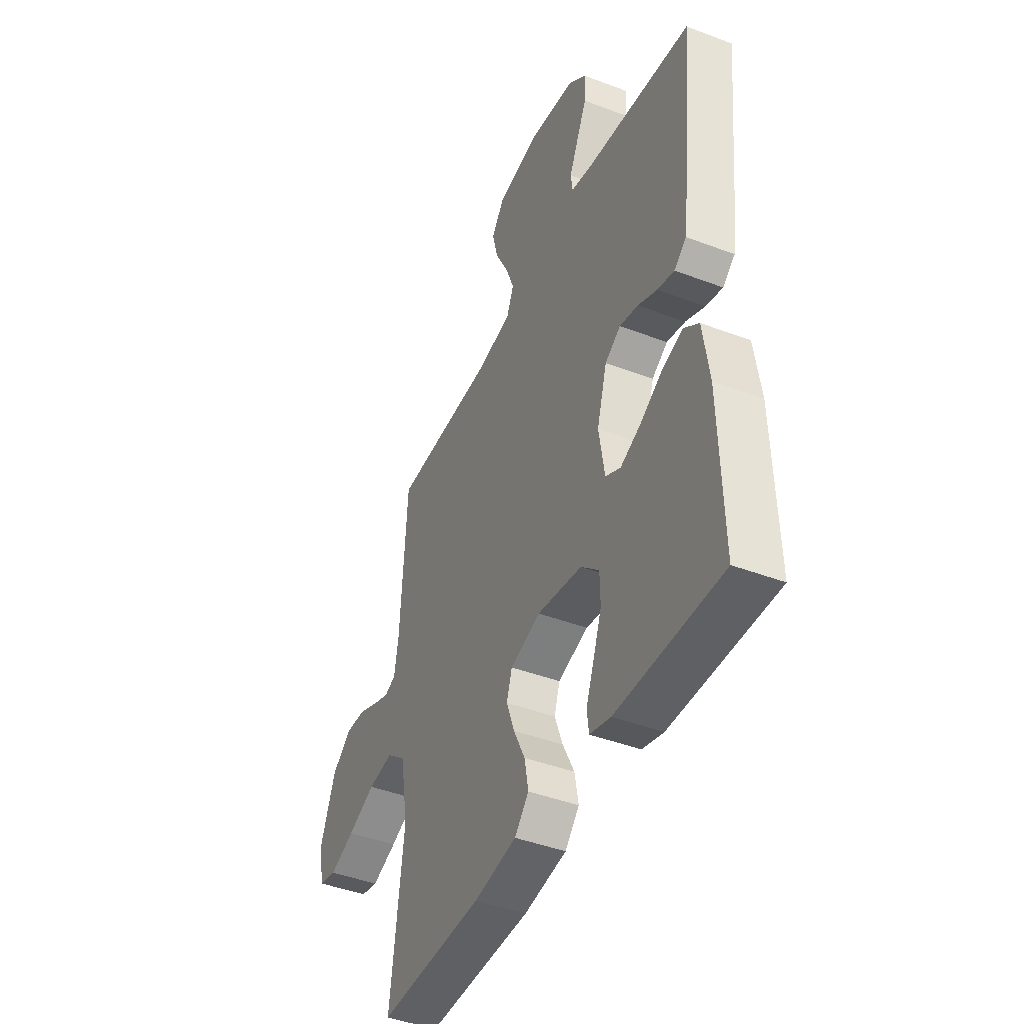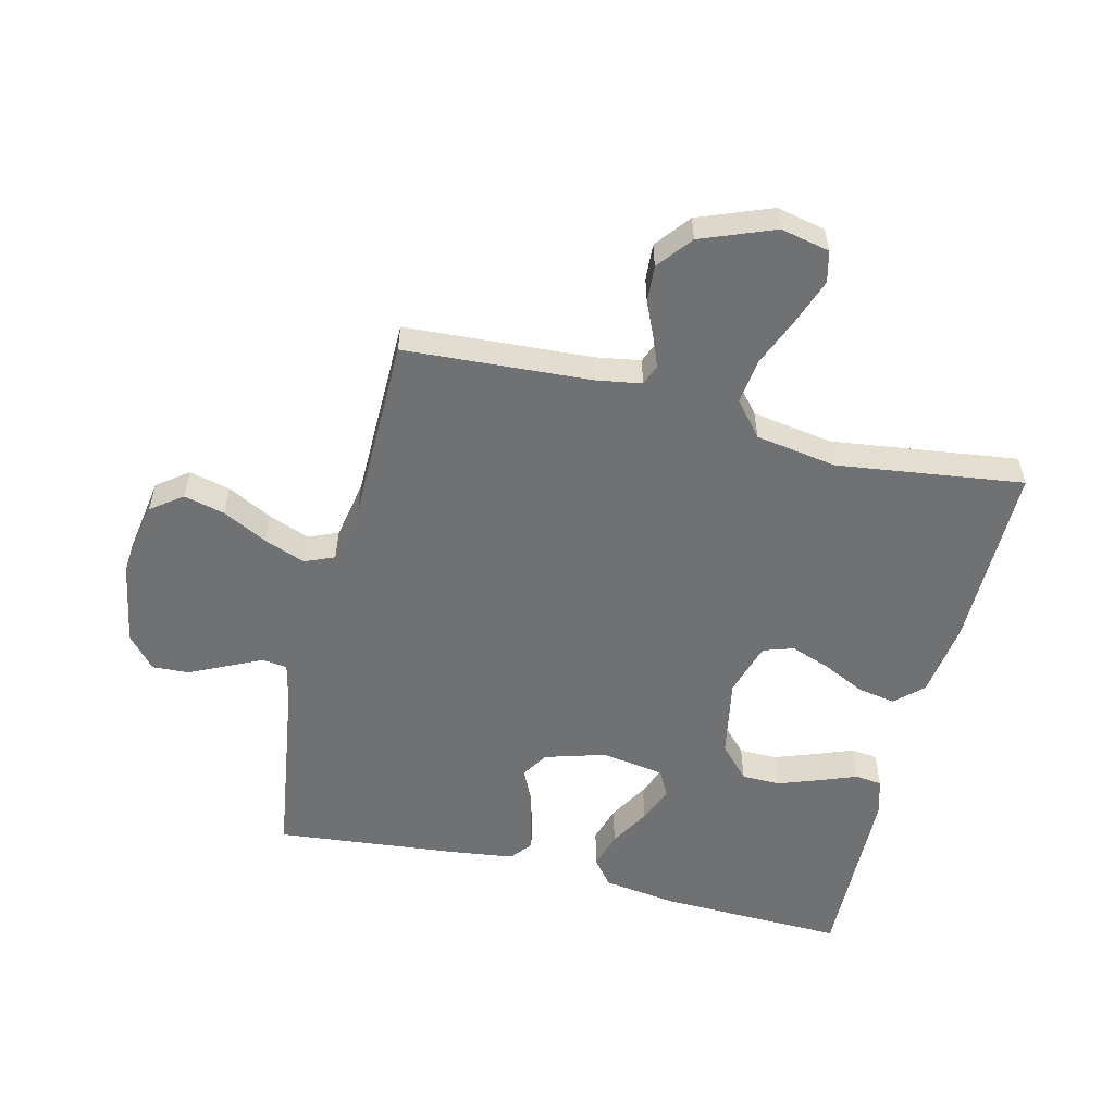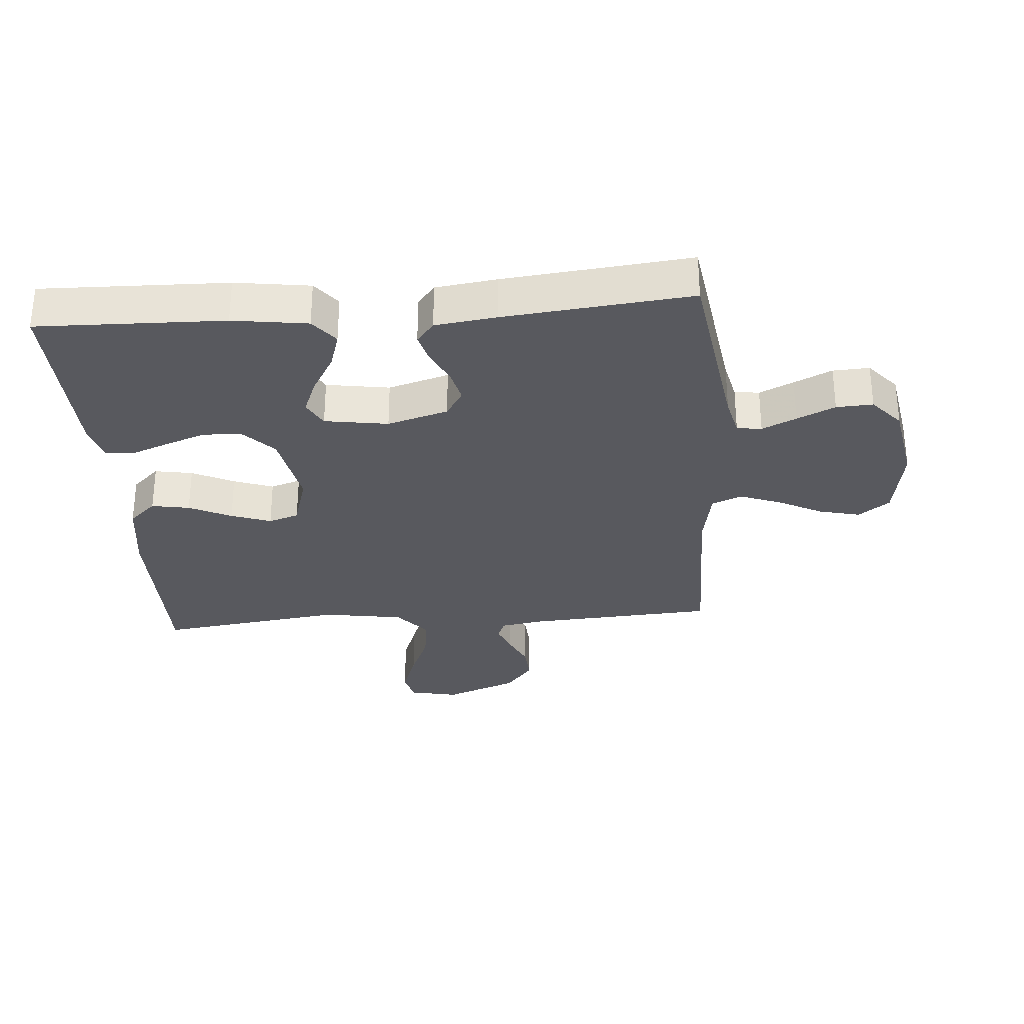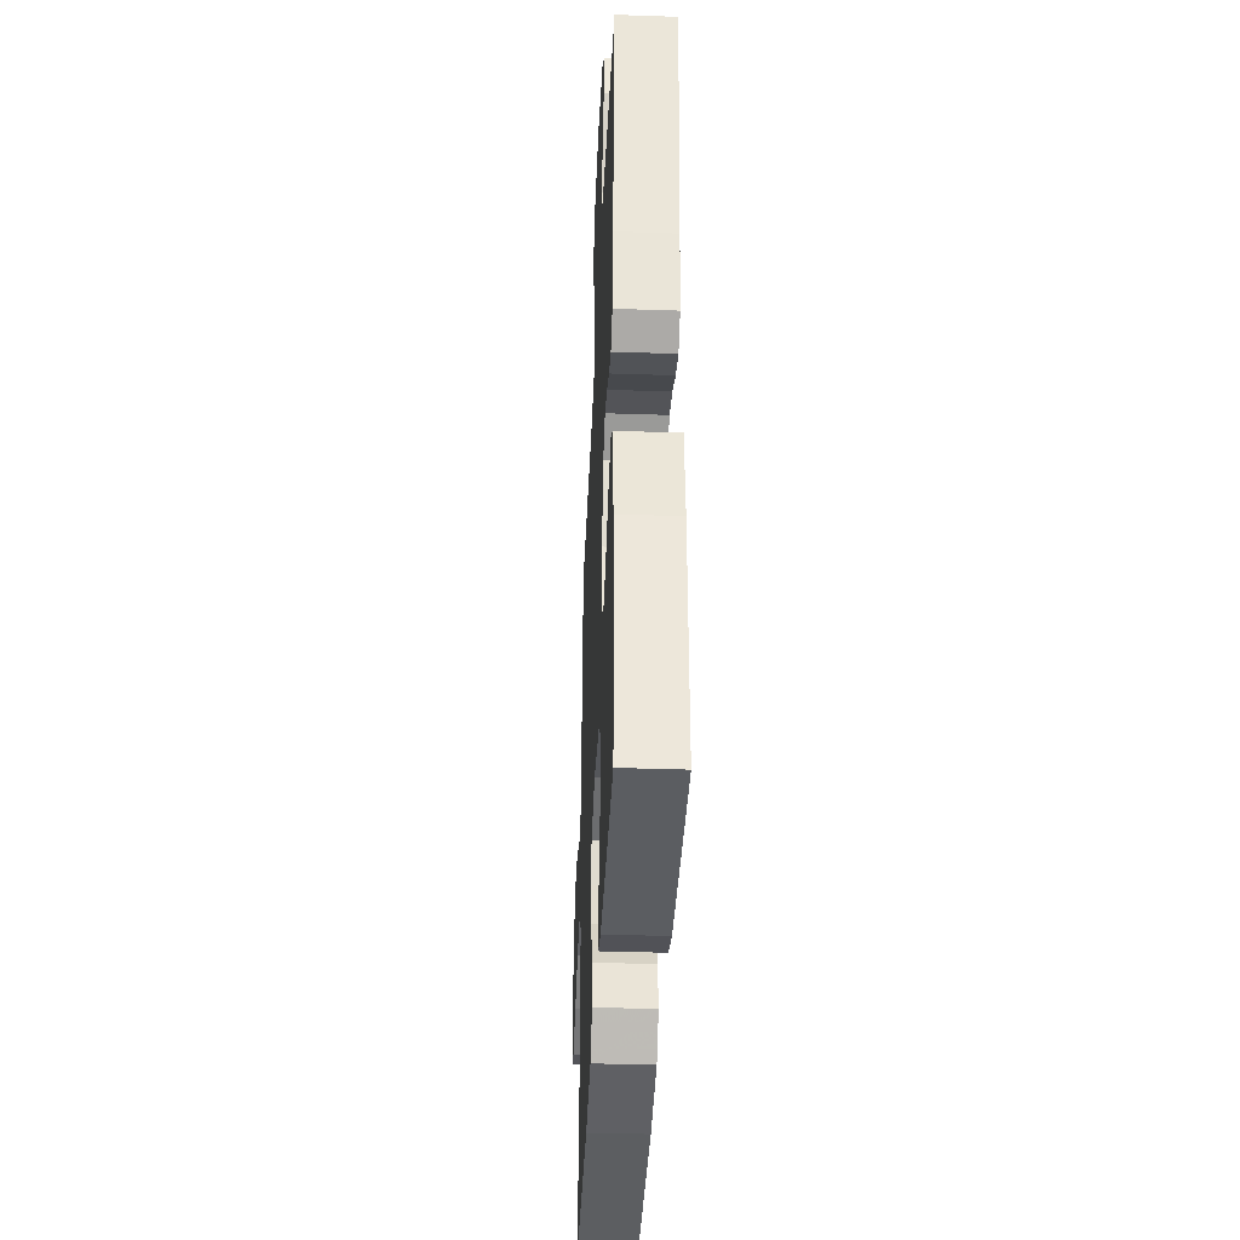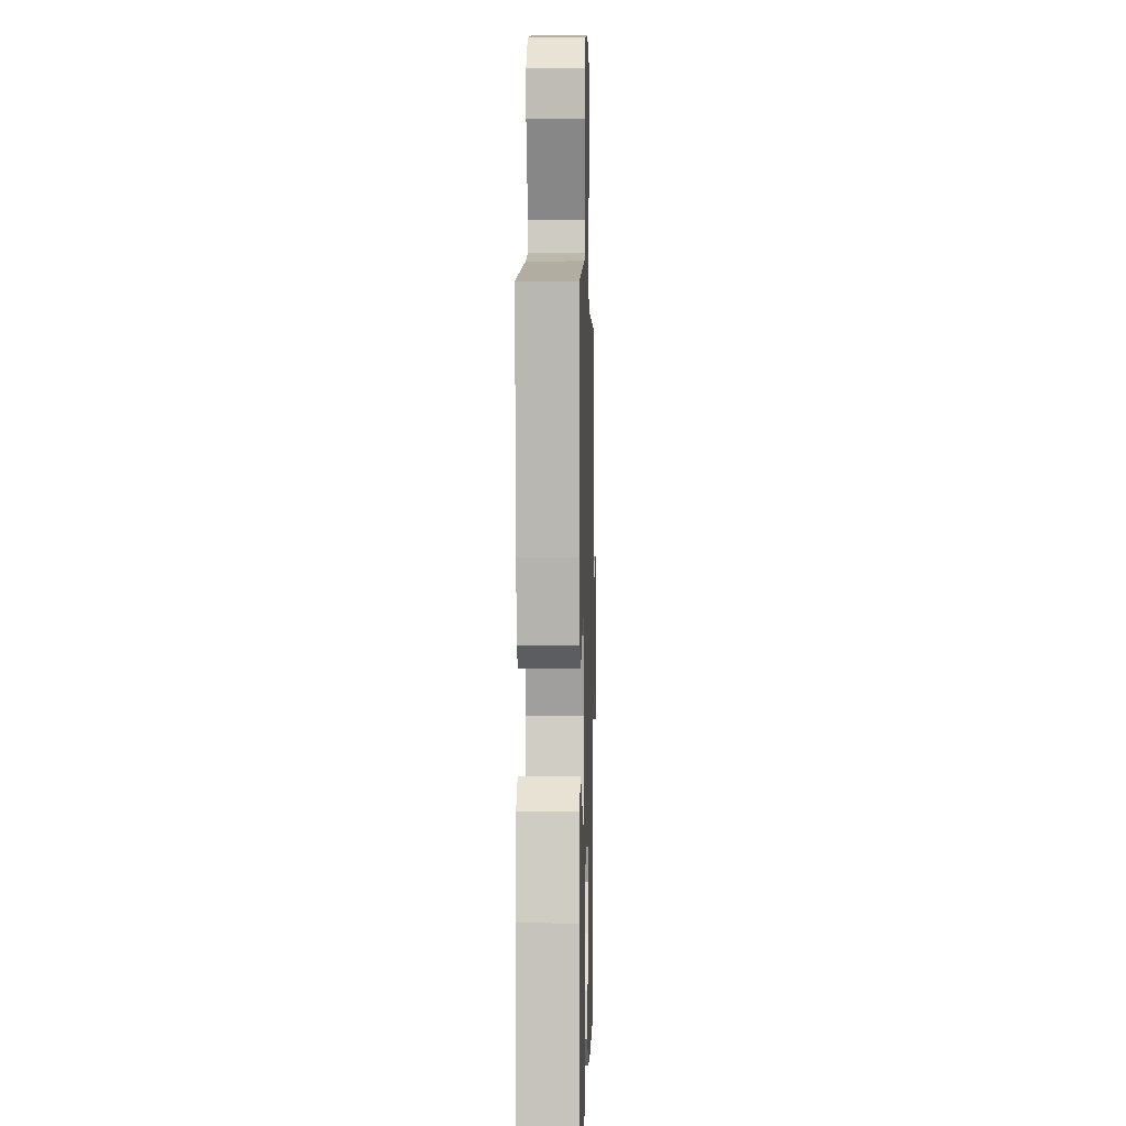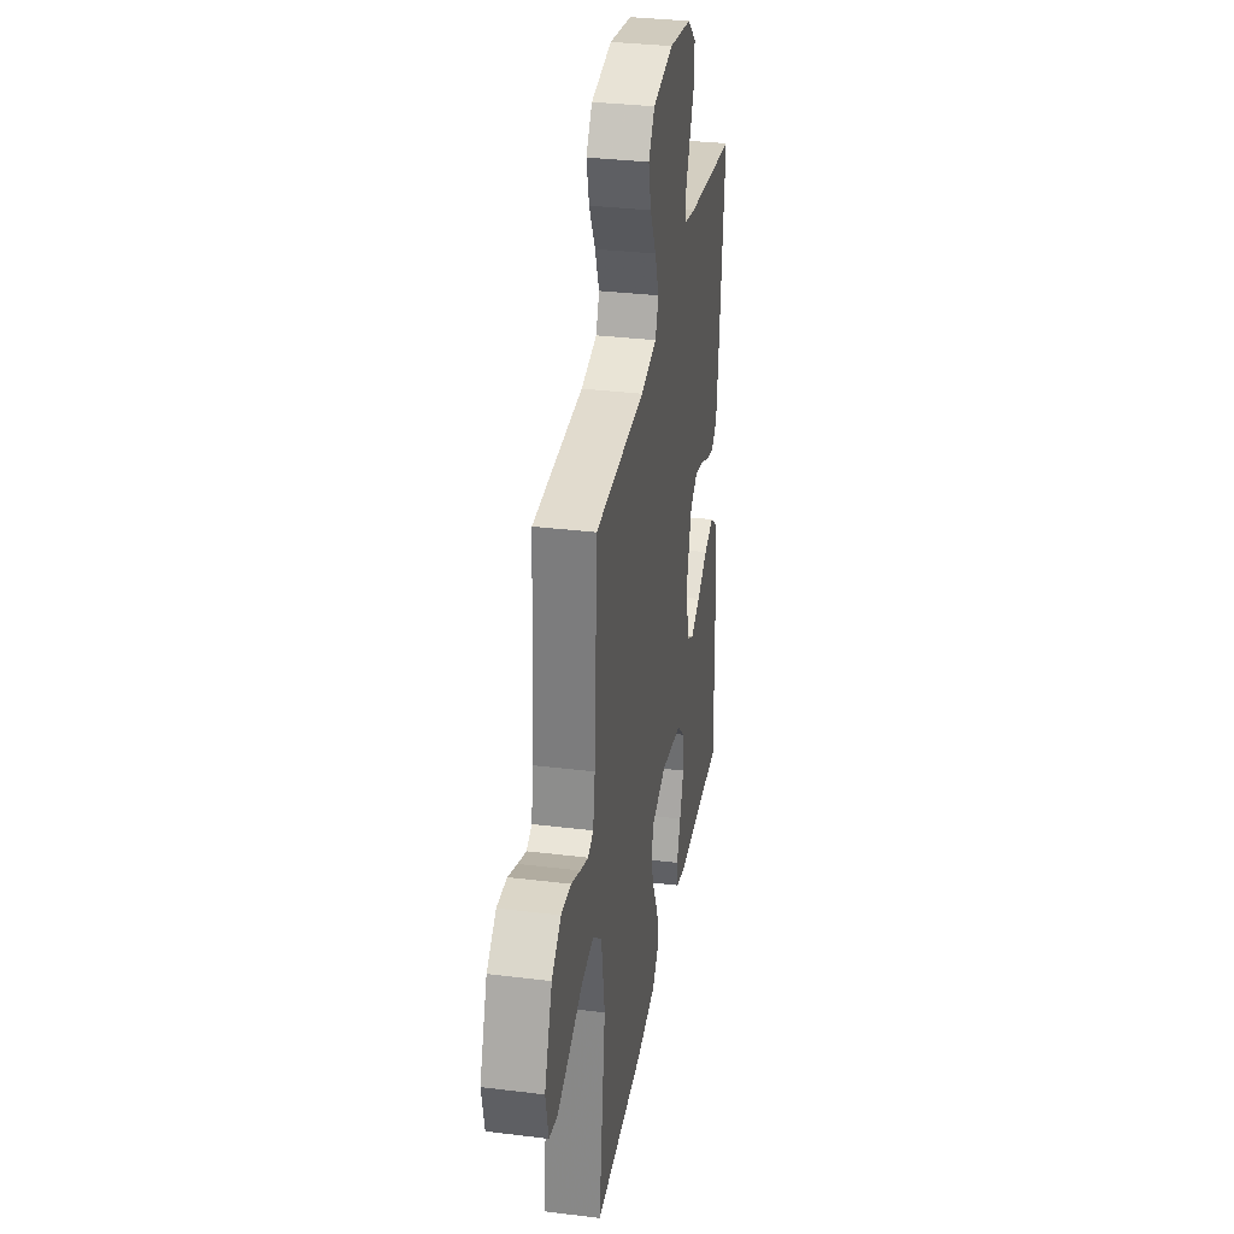
<metadata>
{"format":"obj","ext":"obj","renderer":"f3d","projection":"perspective","resolution":1024,"background":"white","views":[{"elev":-43.6,"azim":-114.1,"up":"+Z"},{"elev":-55.1,"azim":76.2,"up":"+Y"},{"elev":-30.3,"azim":-85.5,"up":"+Y"},{"elev":-37.2,"azim":-92.5,"up":"+Z"},{"elev":2.0,"azim":-88.5,"up":"+Z"},{"elev":33.3,"azim":99.6,"up":"+Z"}]}
</metadata>
<code>
v -0.5 0.07 0.5
v -0.2 0.07 0.544
v -0.134 0.07 0.559
v -0.129 0.07 0.599
v -0.155 0.07 0.654
v -0.184 0.07 0.715
v -0.187 0.07 0.774
v -0.135 0.07 0.819
v 0 0.07 0.843
v 0.124 0.07 0.823
v 0.161 0.07 0.773
v 0.145 0.07 0.707
v 0.108 0.07 0.635
v 0.083 0.07 0.569
v 0.103 0.07 0.521
v 0.2 0.07 0.503
v 0.5 0.07 0.5
v 0.519 0.07 0.2
v 0.531 0.07 0.127
v 0.564 0.07 0.114
v 0.612 0.07 0.133
v 0.668 0.07 0.158
v 0.727 0.07 0.162
v 0.783 0.07 0.118
v 0.829 0.07 0
v 0.812 0.07 -0.079
v 0.762 0.07 -0.091
v 0.689 0.07 -0.065
v 0.609 0.07 -0.032
v 0.536 0.07 -0.023
v 0.481 0.07 -0.069
v 0.46 0.07 -0.2
v 0.5 0.07 -0.5
v 0.2 0.07 -0.499
v 0.077 0.07 -0.482
v 0.036 0.07 -0.438
v 0.047 0.07 -0.377
v 0.08 0.07 -0.309
v 0.103 0.07 -0.245
v 0.087 0.07 -0.196
v 0 0.07 -0.17
v -0.129 0.07 -0.194
v -0.181 0.07 -0.243
v -0.182 0.07 -0.305
v -0.158 0.07 -0.371
v -0.135 0.07 -0.431
v -0.14 0.07 -0.475
v -0.2 0.07 -0.492
v -0.5 0.07 -0.5
v -0.492 0.07 -0.2
v -0.475 0.07 -0.08
v -0.432 0.07 -0.046
v -0.373 0.07 -0.064
v -0.309 0.07 -0.101
v -0.25 0.07 -0.125
v -0.207 0.07 -0.102
v -0.191 0.07 0
v -0.22 0.07 0.098
v -0.265 0.07 0.126
v -0.318 0.07 0.113
v -0.373 0.07 0.087
v -0.421 0.07 0.074
v -0.456 0.07 0.102
v -0.469 0.07 0.2
v -0.5 0 0.5
v -0.2 0 0.544
v -0.134 0 0.559
v -0.129 0 0.599
v -0.155 0 0.654
v -0.184 0 0.715
v -0.187 0 0.774
v -0.135 0 0.819
v 0 0 0.843
v 0.124 0 0.823
v 0.161 0 0.773
v 0.145 0 0.707
v 0.108 0 0.635
v 0.083 0 0.569
v 0.103 0 0.521
v 0.2 0 0.503
v 0.5 0 0.5
v 0.519 0 0.2
v 0.531 0 0.127
v 0.564 0 0.114
v 0.612 0 0.133
v 0.668 0 0.158
v 0.727 0 0.162
v 0.783 0 0.118
v 0.829 0 0
v 0.812 0 -0.079
v 0.762 0 -0.091
v 0.689 0 -0.065
v 0.609 0 -0.032
v 0.536 0 -0.023
v 0.481 0 -0.069
v 0.46 0 -0.2
v 0.5 0 -0.5
v 0.2 0 -0.499
v 0.077 0 -0.482
v 0.036 0 -0.438
v 0.047 0 -0.377
v 0.08 0 -0.309
v 0.103 0 -0.245
v 0.087 0 -0.196
v 0 0 -0.17
v -0.129 0 -0.194
v -0.181 0 -0.243
v -0.182 0 -0.305
v -0.158 0 -0.371
v -0.135 0 -0.431
v -0.14 0 -0.475
v -0.2 0 -0.492
v -0.5 0 -0.5
v -0.492 0 -0.2
v -0.475 0 -0.08
v -0.432 0 -0.046
v -0.373 0 -0.064
v -0.309 0 -0.101
v -0.25 0 -0.125
v -0.207 0 -0.102
v -0.191 0 0
v -0.22 0 0.098
v -0.265 0 0.126
v -0.318 0 0.113
v -0.373 0 0.087
v -0.421 0 0.074
v -0.456 0 0.102
v -0.469 0 0.2
f 64 1 2
f 63 64 2
f 62 63 2
f 61 62 2
f 60 61 2
f 59 60 2 3
f 58 59 3
f 57 58 3
f 52 53 54
f 51 52 54
f 50 51 54
f 49 50 54
f 48 49 54
f 47 48 54
f 46 47 54
f 45 46 54
f 44 45 54 55
f 43 44 55 56
f 36 37 38
f 35 36 38
f 34 35 38
f 33 34 38
f 32 33 38
f 31 32 38 39
f 30 31 39 40
f 27 28 29
f 26 27 29
f 25 26 29
f 24 25 29
f 23 24 29
f 22 23 29
f 21 22 29
f 20 21 29 30
f 30 40 41
f 20 30 41
f 19 20 41
f 16 17 18
f 19 41 42
f 18 19 42
f 16 18 42
f 15 16 42
f 11 12 13
f 10 11 13
f 9 10 13
f 8 9 13
f 7 8 13
f 6 7 13
f 5 6 13
f 4 5 13 14
f 15 42 43
f 14 15 43
f 4 14 43
f 3 4 43
f 57 3 43
f 43 56 57
f 66 65 128
f 66 128 127
f 66 127 126
f 66 126 125
f 66 125 124
f 67 66 124 123
f 67 123 122
f 67 122 121
f 118 117 116
f 118 116 115
f 118 115 114
f 118 114 113
f 118 113 112
f 118 112 111
f 118 111 110
f 118 110 109
f 119 118 109 108
f 120 119 108 107
f 102 101 100
f 102 100 99
f 102 99 98
f 102 98 97
f 102 97 96
f 103 102 96 95
f 104 103 95 94
f 93 92 91
f 93 91 90
f 93 90 89
f 93 89 88
f 93 88 87
f 93 87 86
f 93 86 85
f 94 93 85 84
f 105 104 94
f 105 94 84
f 105 84 83
f 82 81 80
f 106 105 83
f 106 83 82
f 106 82 80
f 106 80 79
f 77 76 75
f 77 75 74
f 77 74 73
f 77 73 72
f 77 72 71
f 77 71 70
f 77 70 69
f 78 77 69 68
f 107 106 79
f 107 79 78
f 107 78 68
f 107 68 67
f 107 67 121
f 121 120 107
f 1 65 66 2
f 2 66 67 3
f 3 67 68 4
f 4 68 69 5
f 5 69 70 6
f 6 70 71 7
f 7 71 72 8
f 8 72 73 9
f 9 73 74 10
f 10 74 75 11
f 11 75 76 12
f 12 76 77 13
f 13 77 78 14
f 14 78 79 15
f 15 79 80 16
f 16 80 81 17
f 17 81 82 18
f 18 82 83 19
f 19 83 84 20
f 20 84 85 21
f 21 85 86 22
f 22 86 87 23
f 23 87 88 24
f 24 88 89 25
f 25 89 90 26
f 26 90 91 27
f 27 91 92 28
f 28 92 93 29
f 29 93 94 30
f 30 94 95 31
f 31 95 96 32
f 32 96 97 33
f 33 97 98 34
f 34 98 99 35
f 35 99 100 36
f 36 100 101 37
f 37 101 102 38
f 38 102 103 39
f 39 103 104 40
f 40 104 105 41
f 41 105 106 42
f 42 106 107 43
f 43 107 108 44
f 44 108 109 45
f 45 109 110 46
f 46 110 111 47
f 47 111 112 48
f 48 112 113 49
f 49 113 114 50
f 50 114 115 51
f 51 115 116 52
f 52 116 117 53
f 53 117 118 54
f 54 118 119 55
f 55 119 120 56
f 56 120 121 57
f 57 121 122 58
f 58 122 123 59
f 59 123 124 60
f 60 124 125 61
f 61 125 126 62
f 62 126 127 63
f 63 127 128 64
f 64 128 65 1

</code>
